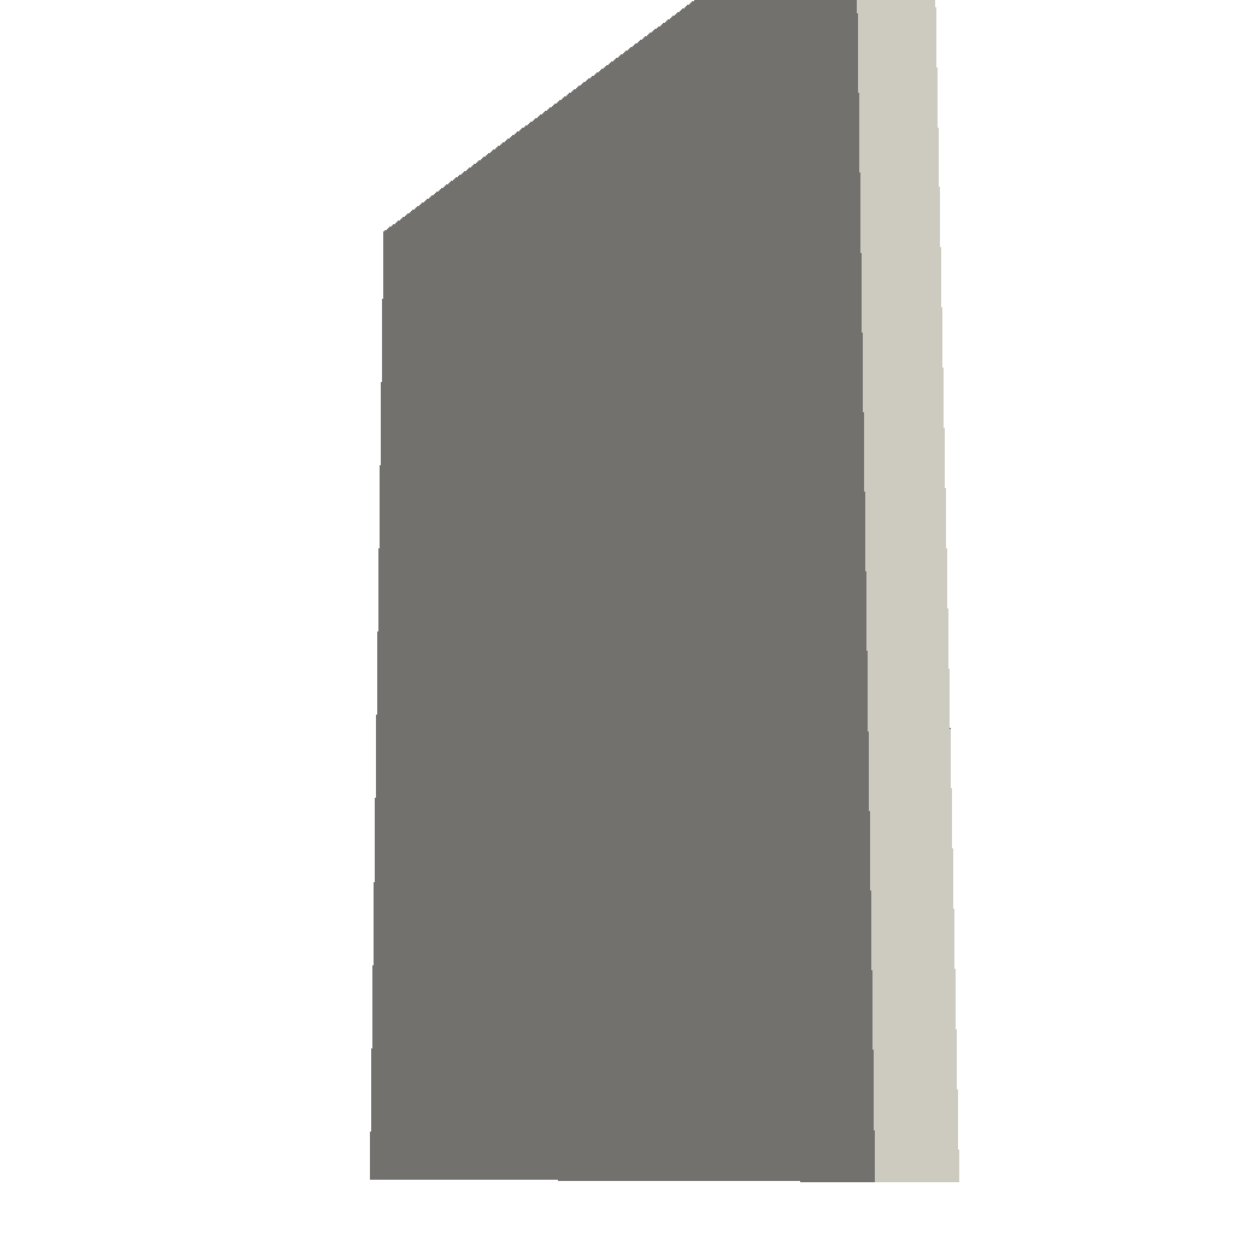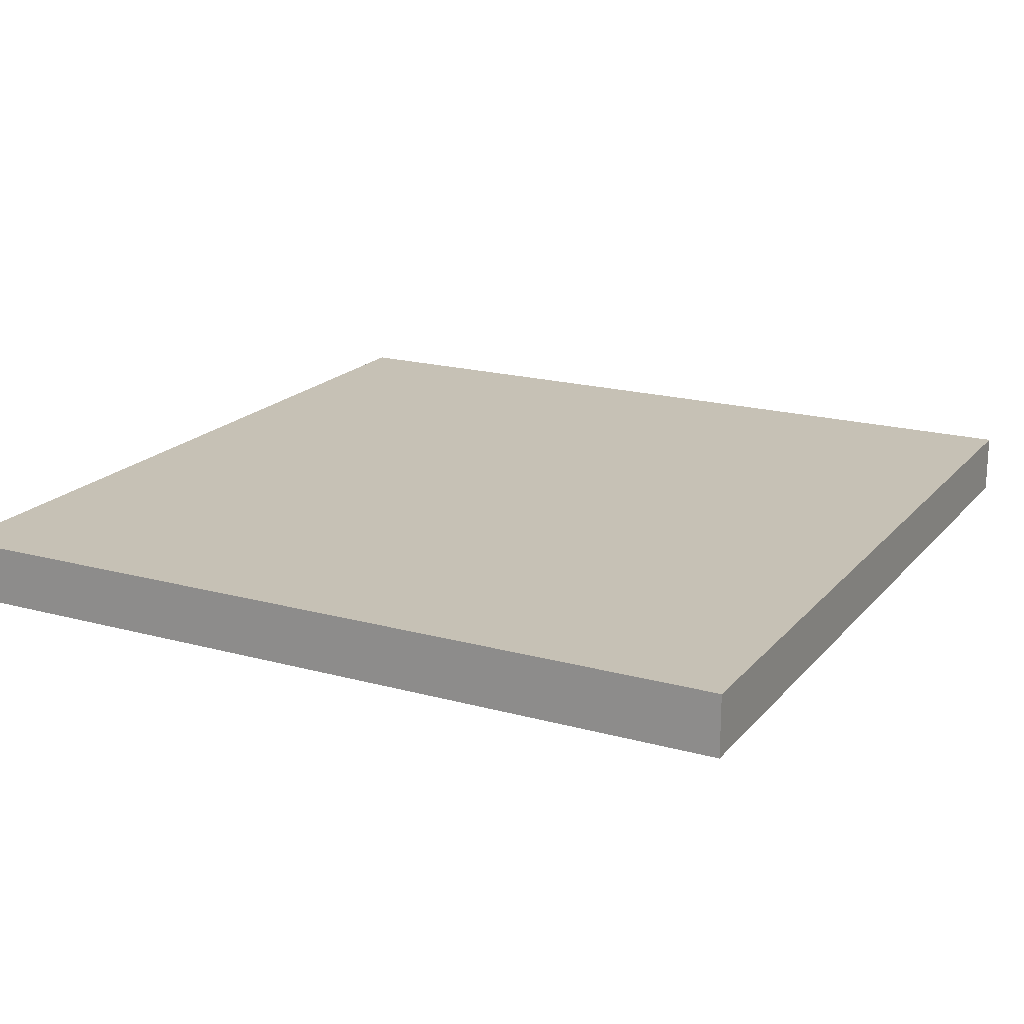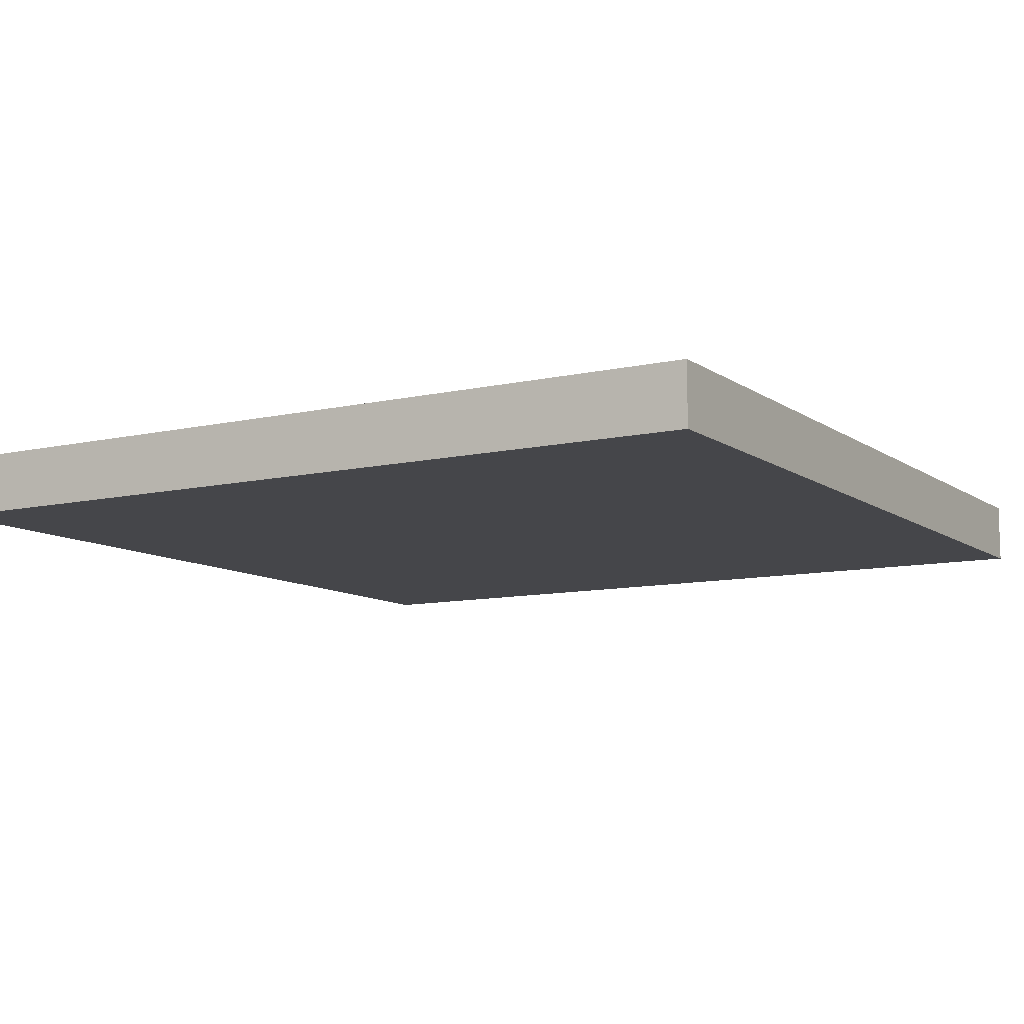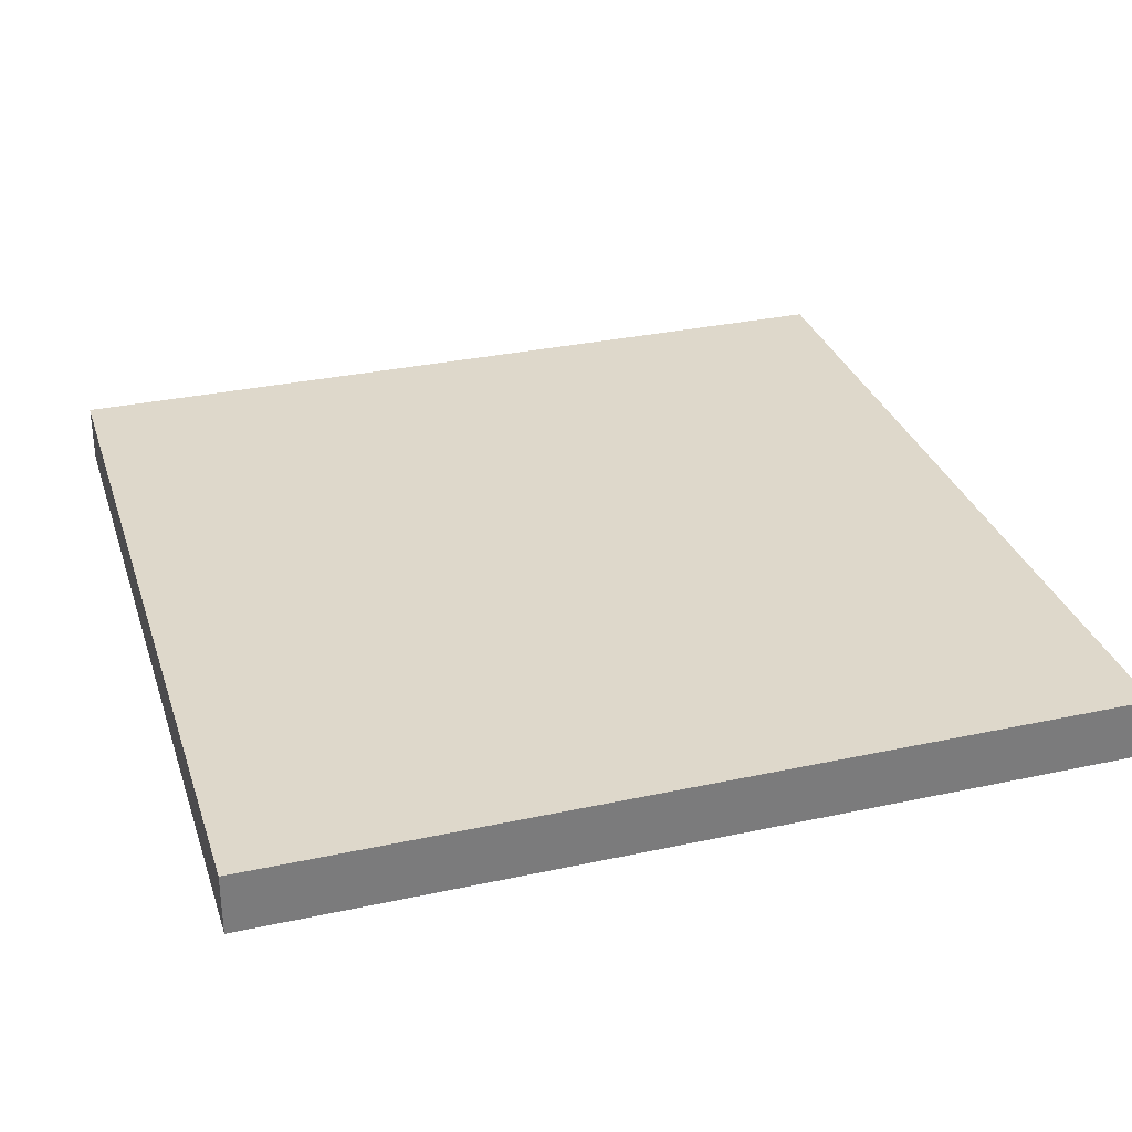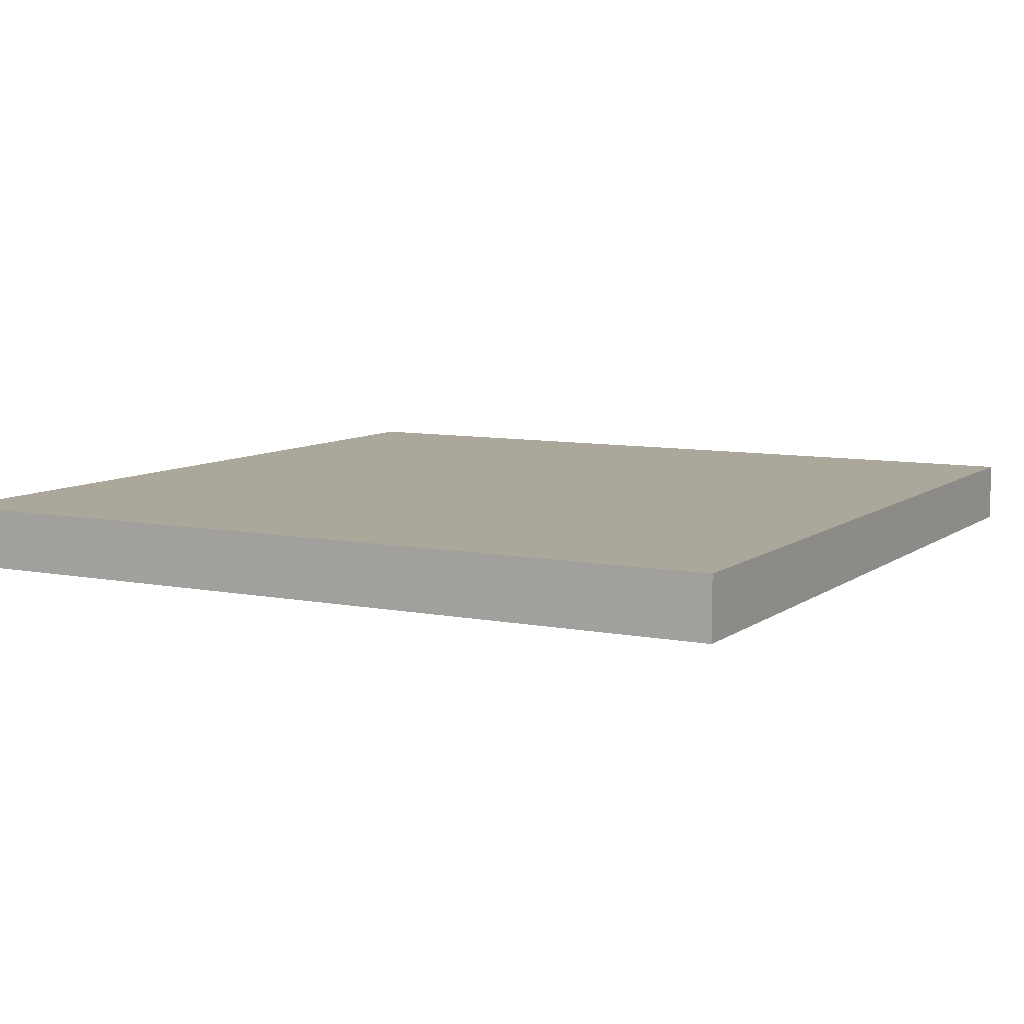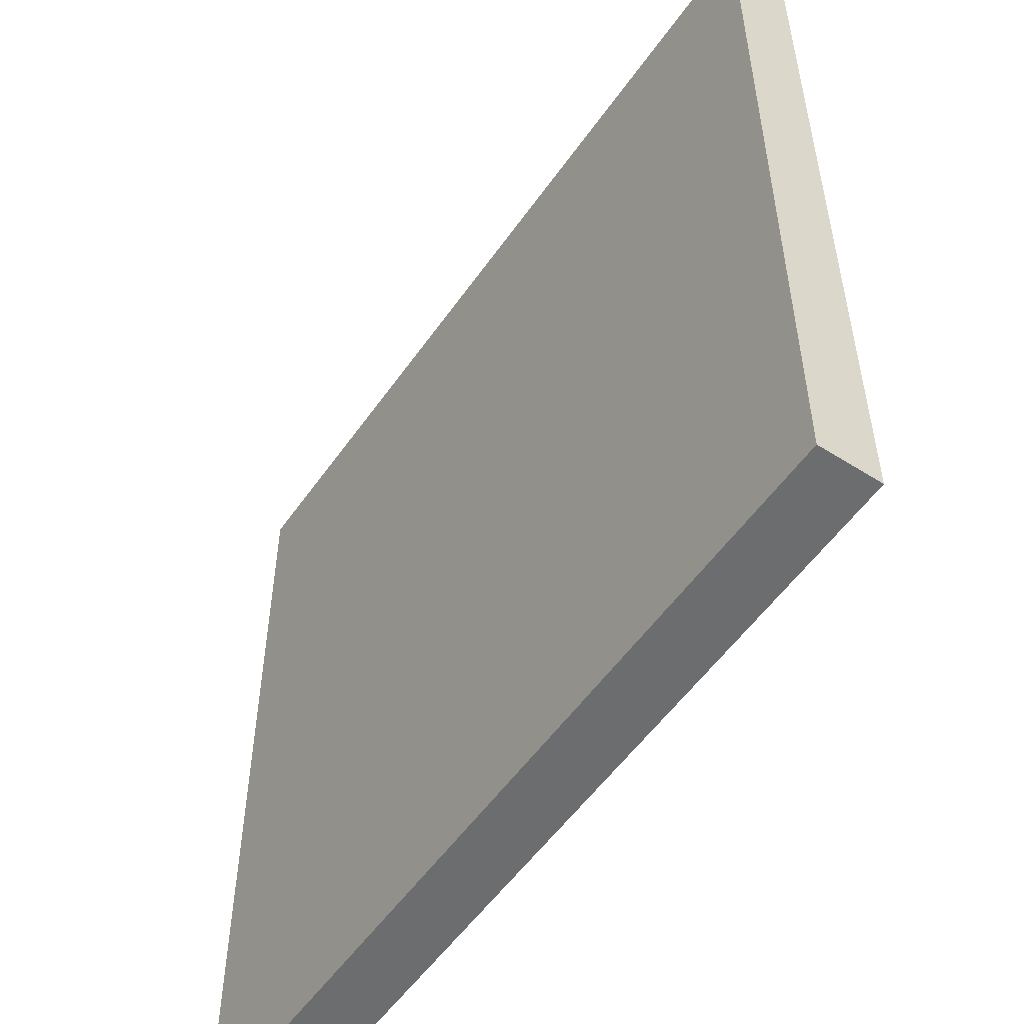
<metadata>
{"format":"obj","ext":"obj","renderer":"f3d","projection":"perspective","resolution":1024,"background":"white","views":[{"elev":-10.4,"azim":-115.9,"up":"+Z"},{"elev":18.8,"azim":117.6,"up":"+Y"},{"elev":-9.9,"azim":-59.3,"up":"+Y"},{"elev":31.6,"azim":-17.0,"up":"+Y"},{"elev":8.2,"azim":-151.4,"up":"+Y"},{"elev":-53.9,"azim":55.8,"up":"+Z"}]}
</metadata>
<code>
v -7 0 7
v -7 0 -2
v -7 0 -3
v -7 0 -7
v -7 1 7
v -7 1 -2
v -7 1 -3
v -7 1 -7
v 7 0 7
v 7 0 -2
v 7 0 -3
v 7 0 -7
v 7 1 7
v 7 1 -2
v 7 1 -3
v 7 1 -7
v -7 0 7
v -7 1 7
v -3 0 7
v -3 1 7
v 3 0 7
v 3 1 7
v 7 0 7
v 7 1 7
v -7 0 -7
v -7 1 -7
v -5 0 -7
v -5 1 -7
v -1 0 -7
v -1 1 -7
v 1 0 -7
v 1 1 -7
v 5 0 -7
v 5 1 -7
v 7 0 -7
v 7 1 -7
v -7 0 7
v -3 0 7
v 3 0 7
v 7 0 7
v -5 0 6
v -3 0 6
v 3 0 6
v 5 0 6
v -6 0 5
v -5 0 5
v 5 0 5
v 6 0 5
v -6 0 3
v -5 0 3
v 5 0 3
v 6 0 3
v -6 0 -0
v -5 0 -0
v 5 0 -0
v 6 0 -0
v -7 0 -2
v -6 0 -2
v 6 0 -2
v 7 0 -2
v -7 0 -3
v -6 0 -3
v 6 0 -3
v 7 0 -3
v -6 0 -5
v -5 0 -5
v 5 0 -5
v 6 0 -5
v -1 0 -6
v 1 0 -6
v -7 0 -7
v -5 0 -7
v -1 0 -7
v 1 0 -7
v 5 0 -7
v 7 0 -7
v -7 1 7
v -3 1 7
v 3 1 7
v 7 1 7
v -5 1 6
v -3 1 6
v 3 1 6
v 5 1 6
v -6 1 5
v -5 1 5
v 5 1 5
v 6 1 5
v -6 1 3
v -5 1 3
v 5 1 3
v 6 1 3
v -6 1 -0
v -5 1 -0
v 5 1 -0
v 6 1 -0
v -7 1 -2
v -6 1 -2
v 6 1 -2
v 7 1 -2
v -7 1 -3
v -6 1 -3
v 6 1 -3
v 7 1 -3
v -6 1 -5
v -5 1 -5
v 5 1 -5
v 6 1 -5
v -1 1 -6
v 1 1 -6
v -7 1 -7
v -5 1 -7
v -1 1 -7
v 1 1 -7
v 5 1 -7
v 7 1 -7
f 5 2 1
f 6 3 2
f 6 2 5
f 7 4 3
f 7 3 6
f 8 4 7
f 9 10 13
f 10 11 14
f 13 10 14
f 11 12 15
f 14 11 15
f 15 12 16
f 19 18 17
f 20 18 19
f 21 20 19
f 22 20 21
f 23 22 21
f 24 22 23
f 25 26 27
f 27 26 28
f 27 28 29
f 29 28 30
f 29 30 31
f 31 30 32
f 31 32 33
f 33 32 34
f 33 34 35
f 35 34 36
f 41 38 37
f 42 39 38
f 42 38 41
f 43 40 39
f 43 39 42
f 44 40 43
f 45 41 37
f 46 42 41
f 46 41 45
f 46 43 42
f 46 44 43
f 47 40 44
f 47 44 46
f 48 40 47
f 49 45 37
f 49 46 45
f 49 48 47
f 49 47 46
f 50 48 49
f 51 48 50
f 52 40 48
f 52 48 51
f 53 49 37
f 53 50 49
f 54 51 50
f 54 50 53
f 55 52 51
f 55 51 54
f 56 40 52
f 56 52 55
f 57 53 37
f 58 55 54
f 58 53 57
f 58 54 53
f 58 56 55
f 59 40 56
f 59 56 58
f 60 40 59
f 61 58 57
f 61 59 58
f 61 60 59
f 62 60 61
f 63 60 62
f 64 60 63
f 65 62 61
f 65 63 62
f 66 63 65
f 67 63 66
f 68 64 63
f 68 63 67
f 69 67 66
f 70 67 69
f 71 65 61
f 71 66 65
f 72 69 66
f 72 66 71
f 73 70 69
f 73 69 72
f 74 67 70
f 74 70 73
f 75 68 67
f 75 67 74
f 76 64 68
f 76 68 75
f 77 78 81
f 78 79 82
f 81 78 82
f 79 80 83
f 82 79 83
f 83 80 84
f 77 81 85
f 81 82 86
f 85 81 86
f 82 83 86
f 83 84 86
f 84 80 87
f 86 84 87
f 87 80 88
f 77 85 89
f 85 86 89
f 87 88 89
f 86 87 89
f 89 88 90
f 90 88 91
f 88 80 92
f 91 88 92
f 77 89 93
f 89 90 93
f 90 91 94
f 93 90 94
f 91 92 95
f 94 91 95
f 92 80 96
f 95 92 96
f 77 93 97
f 94 95 98
f 97 93 98
f 93 94 98
f 95 96 98
f 96 80 99
f 98 96 99
f 99 80 100
f 97 98 101
f 98 99 101
f 99 100 101
f 101 100 102
f 102 100 103
f 103 100 104
f 101 102 105
f 102 103 105
f 105 103 106
f 106 103 107
f 103 104 108
f 107 103 108
f 106 107 109
f 109 107 110
f 101 105 111
f 105 106 111
f 106 109 112
f 111 106 112
f 109 110 113
f 112 109 113
f 110 107 114
f 113 110 114
f 107 108 115
f 114 107 115
f 108 104 116
f 115 108 116

</code>
